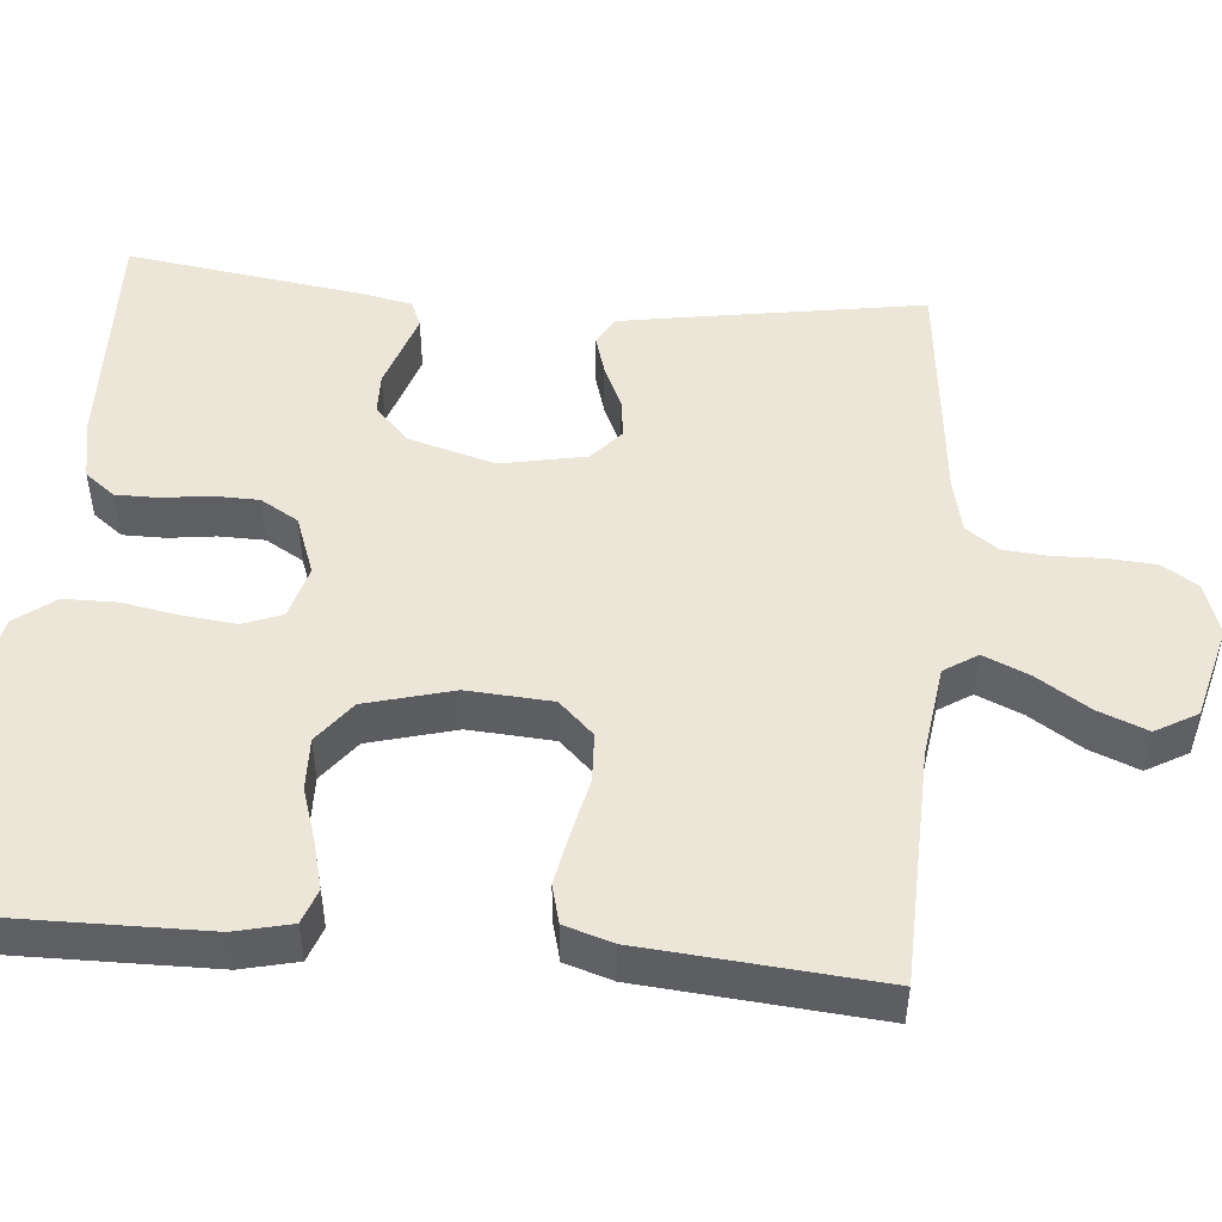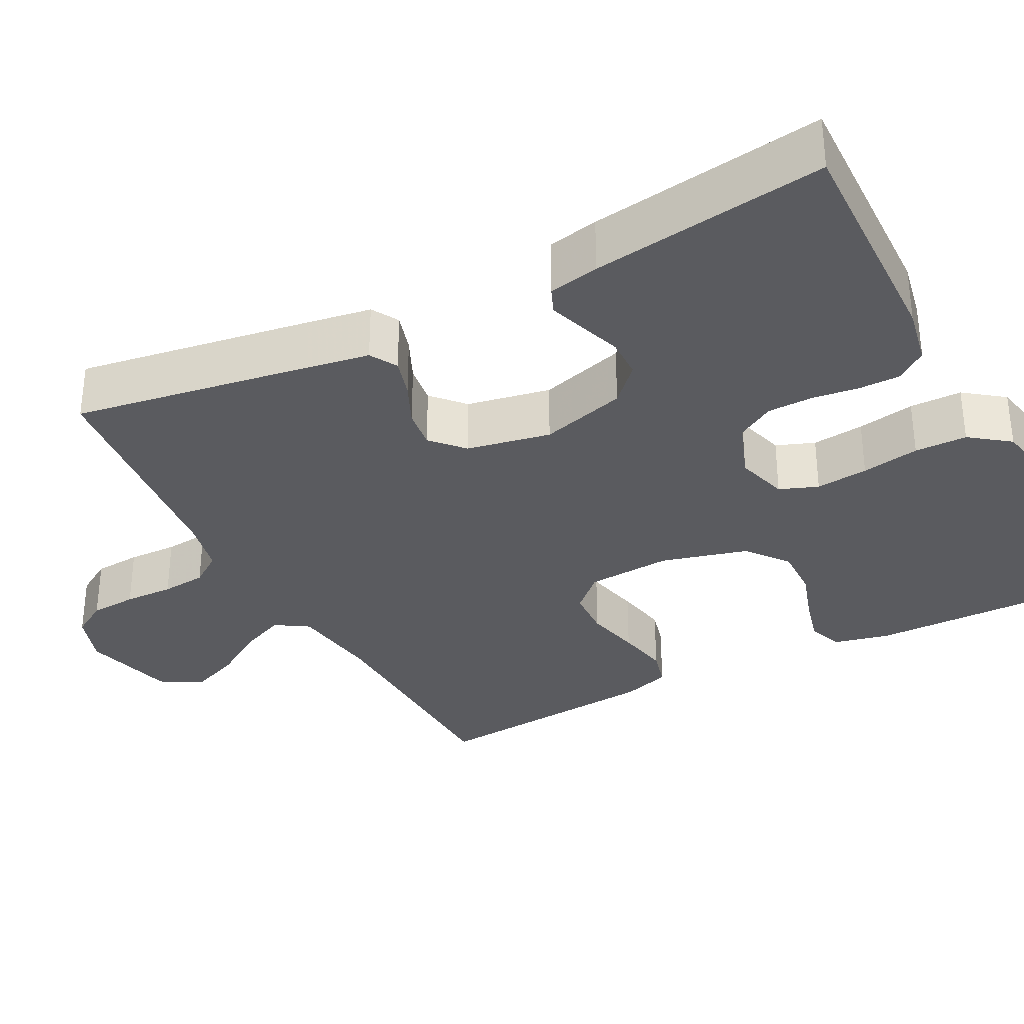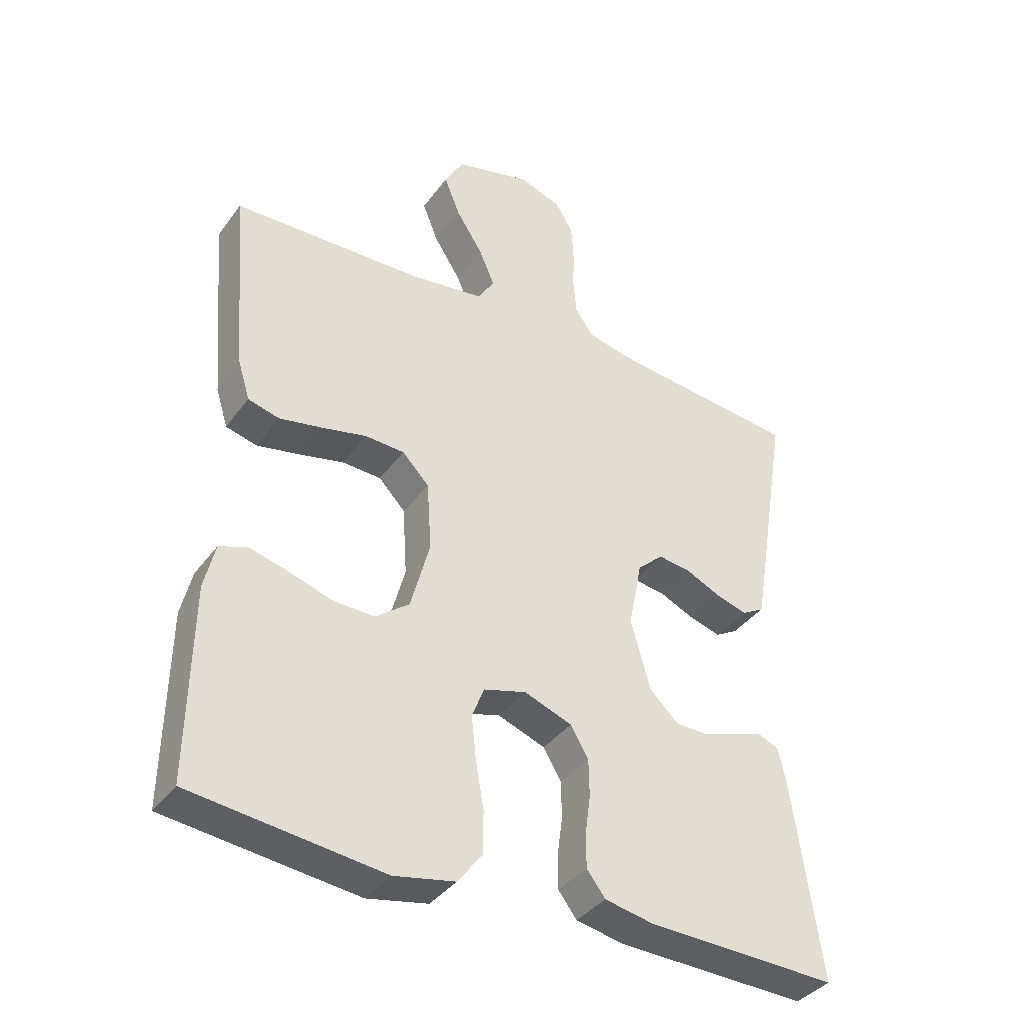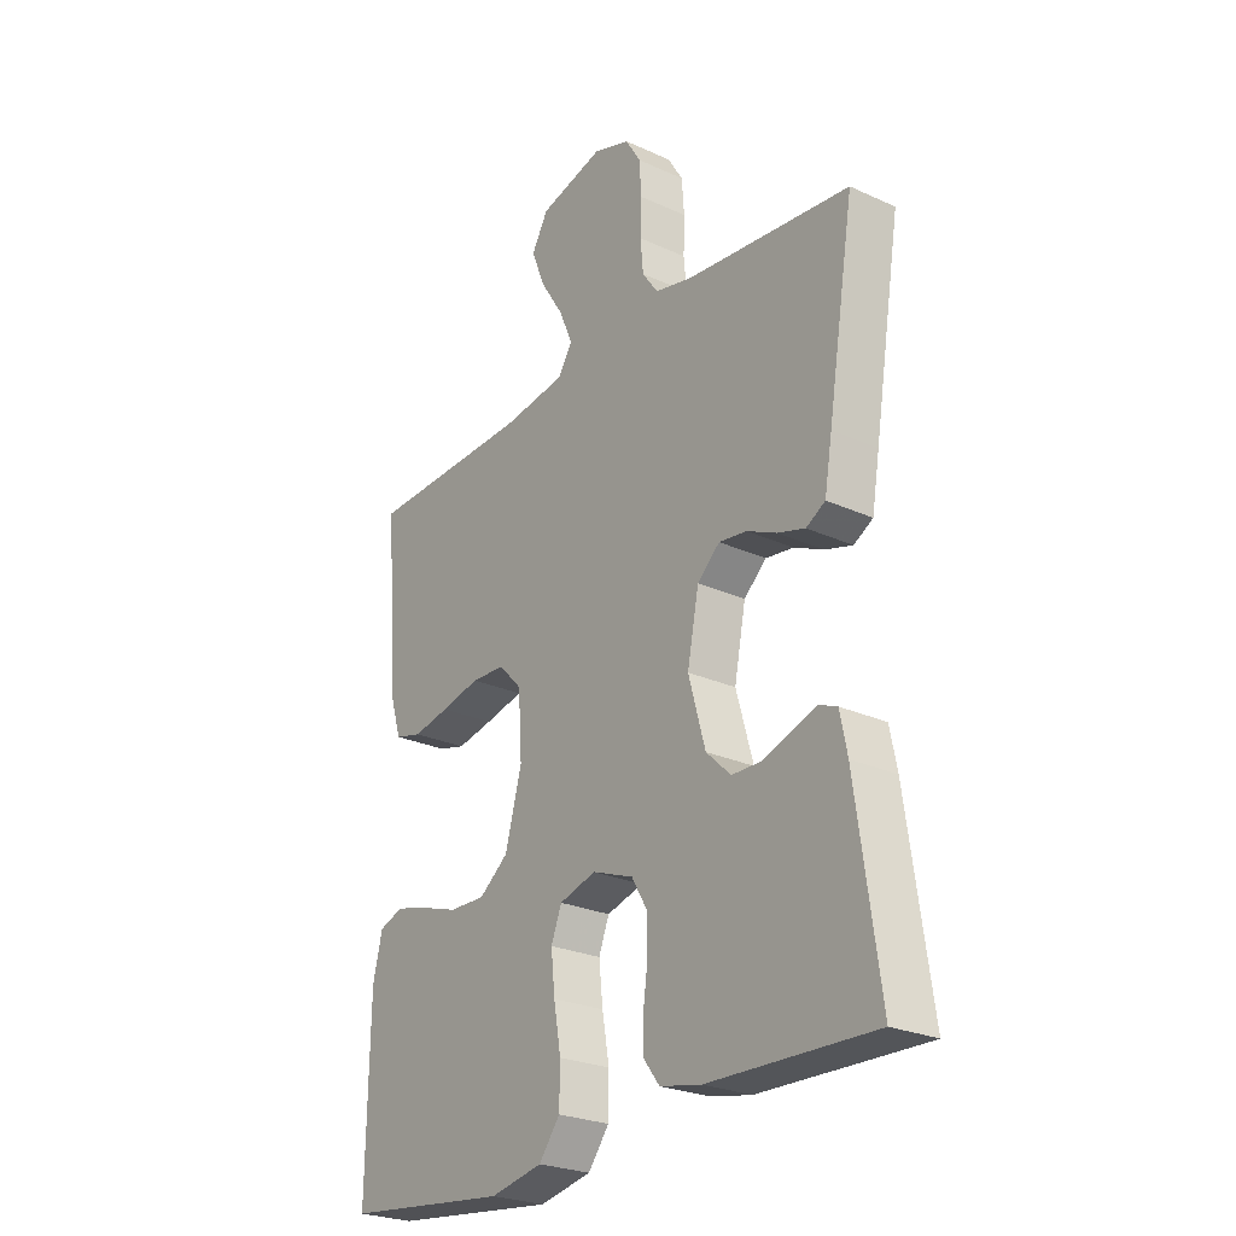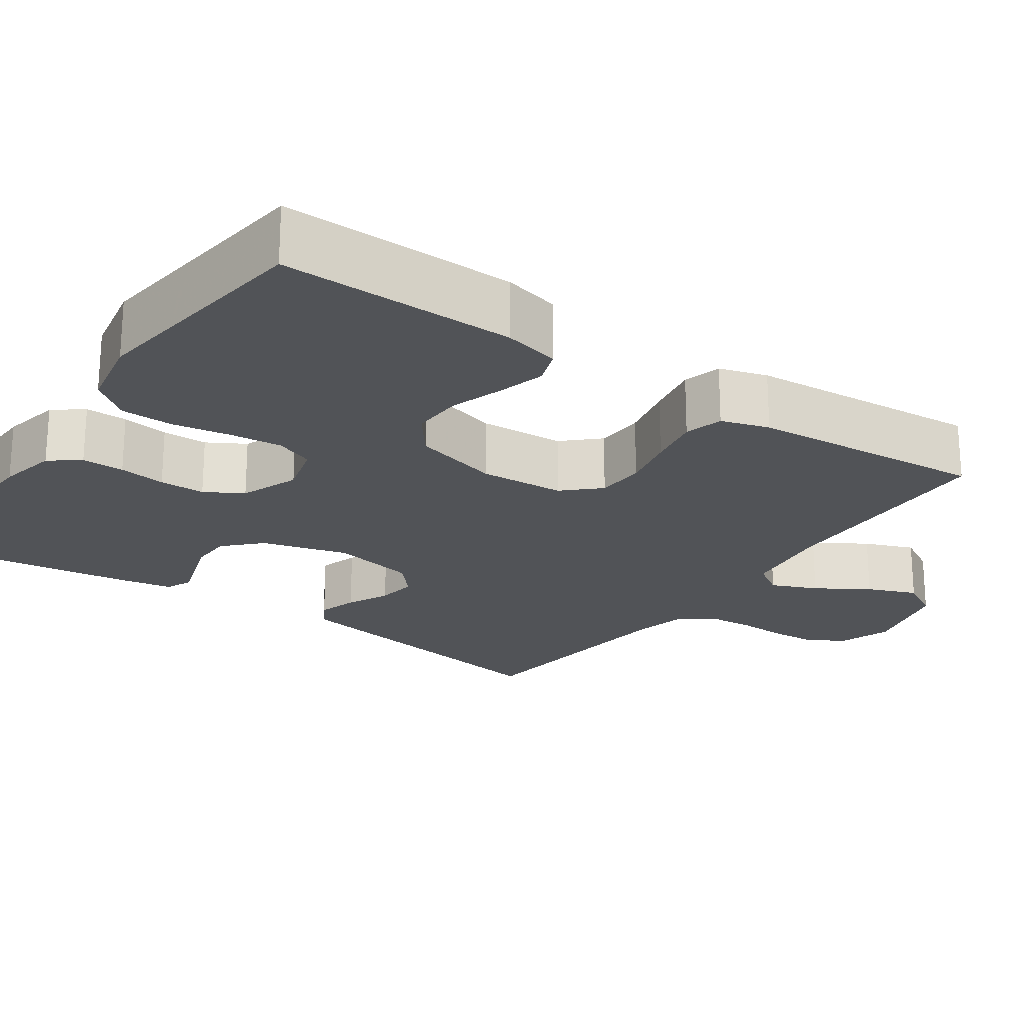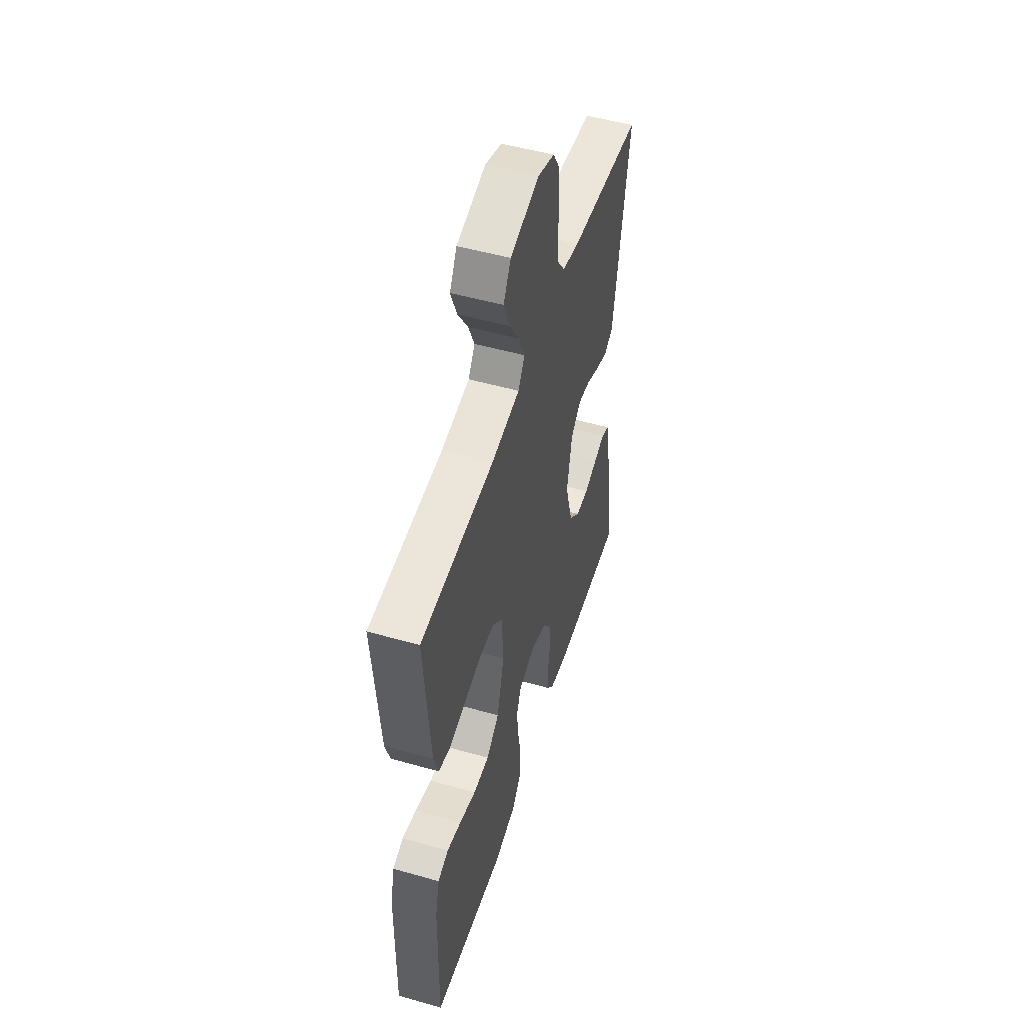
<metadata>
{"format":"obj","ext":"obj","renderer":"f3d","projection":"perspective","resolution":1024,"background":"white","views":[{"elev":49.5,"azim":-84.9,"up":"+Y"},{"elev":-33.0,"azim":117.8,"up":"+Y"},{"elev":-38.1,"azim":-32.0,"up":"+Z"},{"elev":-25.6,"azim":53.8,"up":"+Z"},{"elev":-22.0,"azim":-125.1,"up":"+Y"},{"elev":51.4,"azim":-72.9,"up":"+Z"}]}
</metadata>
<code>
v -0.5 0.07 -0.5
v -0.496 0.07 -0.2
v -0.479 0.07 -0.128
v -0.435 0.07 -0.112
v -0.375 0.07 -0.128
v -0.307 0.07 -0.15
v -0.241 0.07 -0.152
v -0.188 0.07 -0.111
v -0.158 0.07 0
v -0.165 0.07 0.108
v -0.207 0.07 0.152
v -0.269 0.07 0.155
v -0.34 0.07 0.139
v -0.407 0.07 0.126
v -0.456 0.07 0.139
v -0.475 0.07 0.2
v -0.5 0.07 0.5
v -0.2 0.07 0.509
v -0.084 0.07 0.525
v -0.057 0.07 0.567
v -0.082 0.07 0.625
v -0.124 0.07 0.691
v -0.149 0.07 0.754
v -0.119 0.07 0.807
v 0 0.07 0.838
v 0.067 0.07 0.815
v 0.095 0.07 0.769
v 0.099 0.07 0.709
v 0.097 0.07 0.646
v 0.102 0.07 0.589
v 0.131 0.07 0.548
v 0.2 0.07 0.532
v 0.5 0.07 0.5
v 0.451 0.07 0.2
v 0.437 0.07 0.117
v 0.402 0.07 0.097
v 0.352 0.07 0.112
v 0.298 0.07 0.137
v 0.247 0.07 0.144
v 0.206 0.07 0.107
v 0.185 0.07 0
v 0.216 0.07 -0.11
v 0.261 0.07 -0.153
v 0.313 0.07 -0.154
v 0.366 0.07 -0.136
v 0.412 0.07 -0.121
v 0.445 0.07 -0.135
v 0.458 0.07 -0.2
v 0.5 0.07 -0.5
v 0.2 0.07 -0.491
v 0.125 0.07 -0.476
v 0.096 0.07 -0.438
v 0.096 0.07 -0.384
v 0.104 0.07 -0.324
v 0.103 0.07 -0.266
v 0.075 0.07 -0.218
v 0 0.07 -0.19
v -0.067 0.07 -0.209
v -0.086 0.07 -0.258
v -0.079 0.07 -0.325
v -0.066 0.07 -0.399
v -0.067 0.07 -0.466
v -0.105 0.07 -0.516
v -0.2 0.07 -0.535
v -0.5 0 -0.5
v -0.496 0 -0.2
v -0.479 0 -0.128
v -0.435 0 -0.112
v -0.375 0 -0.128
v -0.307 0 -0.15
v -0.241 0 -0.152
v -0.188 0 -0.111
v -0.158 0 0
v -0.165 0 0.108
v -0.207 0 0.152
v -0.269 0 0.155
v -0.34 0 0.139
v -0.407 0 0.126
v -0.456 0 0.139
v -0.475 0 0.2
v -0.5 0 0.5
v -0.2 0 0.509
v -0.084 0 0.525
v -0.057 0 0.567
v -0.082 0 0.625
v -0.124 0 0.691
v -0.149 0 0.754
v -0.119 0 0.807
v 0 0 0.838
v 0.067 0 0.815
v 0.095 0 0.769
v 0.099 0 0.709
v 0.097 0 0.646
v 0.102 0 0.589
v 0.131 0 0.548
v 0.2 0 0.532
v 0.5 0 0.5
v 0.451 0 0.2
v 0.437 0 0.117
v 0.402 0 0.097
v 0.352 0 0.112
v 0.298 0 0.137
v 0.247 0 0.144
v 0.206 0 0.107
v 0.185 0 0
v 0.216 0 -0.11
v 0.261 0 -0.153
v 0.313 0 -0.154
v 0.366 0 -0.136
v 0.412 0 -0.121
v 0.445 0 -0.135
v 0.458 0 -0.2
v 0.5 0 -0.5
v 0.2 0 -0.491
v 0.125 0 -0.476
v 0.096 0 -0.438
v 0.096 0 -0.384
v 0.104 0 -0.324
v 0.103 0 -0.266
v 0.075 0 -0.218
v 0 0 -0.19
v -0.067 0 -0.209
v -0.086 0 -0.258
v -0.079 0 -0.325
v -0.066 0 -0.399
v -0.067 0 -0.466
v -0.105 0 -0.516
v -0.2 0 -0.535
f 60 61 62 63
f 59 60 63 64
f 58 59 64 1
f 51 52 53 54
f 51 54 55
f 50 51 55
f 49 50 55
f 48 49 55 56
f 44 45 46 47
f 44 47 48 56
f 35 36 37 38
f 33 34 35 38
f 32 33 38 39
f 31 32 39 40
f 26 27 28 29
f 26 29 30
f 25 26 30
f 24 25 30
f 21 22 23 24
f 20 21 24 30
f 19 20 30 31
f 15 16 17 18
f 12 13 14 15
f 12 15 18 19
f 3 4 5 6
f 1 2 3 6
f 58 1 6 7
f 57 58 7 8
f 43 44 56 57
f 42 43 57 8
f 41 42 8 9
f 40 41 9 10
f 31 40 10 11
f 11 12 19 31
f 127 126 125 124
f 128 127 124 123
f 65 128 123 122
f 118 117 116 115
f 119 118 115
f 119 115 114
f 119 114 113
f 120 119 113 112
f 111 110 109 108
f 120 112 111 108
f 102 101 100 99
f 102 99 98 97
f 103 102 97 96
f 104 103 96 95
f 93 92 91 90
f 94 93 90
f 94 90 89
f 94 89 88
f 88 87 86 85
f 94 88 85 84
f 95 94 84 83
f 82 81 80 79
f 79 78 77 76
f 83 82 79 76
f 70 69 68 67
f 70 67 66 65
f 71 70 65 122
f 72 71 122 121
f 121 120 108 107
f 72 121 107 106
f 73 72 106 105
f 74 73 105 104
f 75 74 104 95
f 95 83 76 75
f 1 65 66 2
f 2 66 67 3
f 3 67 68 4
f 4 68 69 5
f 5 69 70 6
f 6 70 71 7
f 7 71 72 8
f 8 72 73 9
f 9 73 74 10
f 10 74 75 11
f 11 75 76 12
f 12 76 77 13
f 13 77 78 14
f 14 78 79 15
f 15 79 80 16
f 16 80 81 17
f 17 81 82 18
f 18 82 83 19
f 19 83 84 20
f 20 84 85 21
f 21 85 86 22
f 22 86 87 23
f 23 87 88 24
f 24 88 89 25
f 25 89 90 26
f 26 90 91 27
f 27 91 92 28
f 28 92 93 29
f 29 93 94 30
f 30 94 95 31
f 31 95 96 32
f 32 96 97 33
f 33 97 98 34
f 34 98 99 35
f 35 99 100 36
f 36 100 101 37
f 37 101 102 38
f 38 102 103 39
f 39 103 104 40
f 40 104 105 41
f 41 105 106 42
f 42 106 107 43
f 43 107 108 44
f 44 108 109 45
f 45 109 110 46
f 46 110 111 47
f 47 111 112 48
f 48 112 113 49
f 49 113 114 50
f 50 114 115 51
f 51 115 116 52
f 52 116 117 53
f 53 117 118 54
f 54 118 119 55
f 55 119 120 56
f 56 120 121 57
f 57 121 122 58
f 58 122 123 59
f 59 123 124 60
f 60 124 125 61
f 61 125 126 62
f 62 126 127 63
f 63 127 128 64
f 64 128 65 1

</code>
